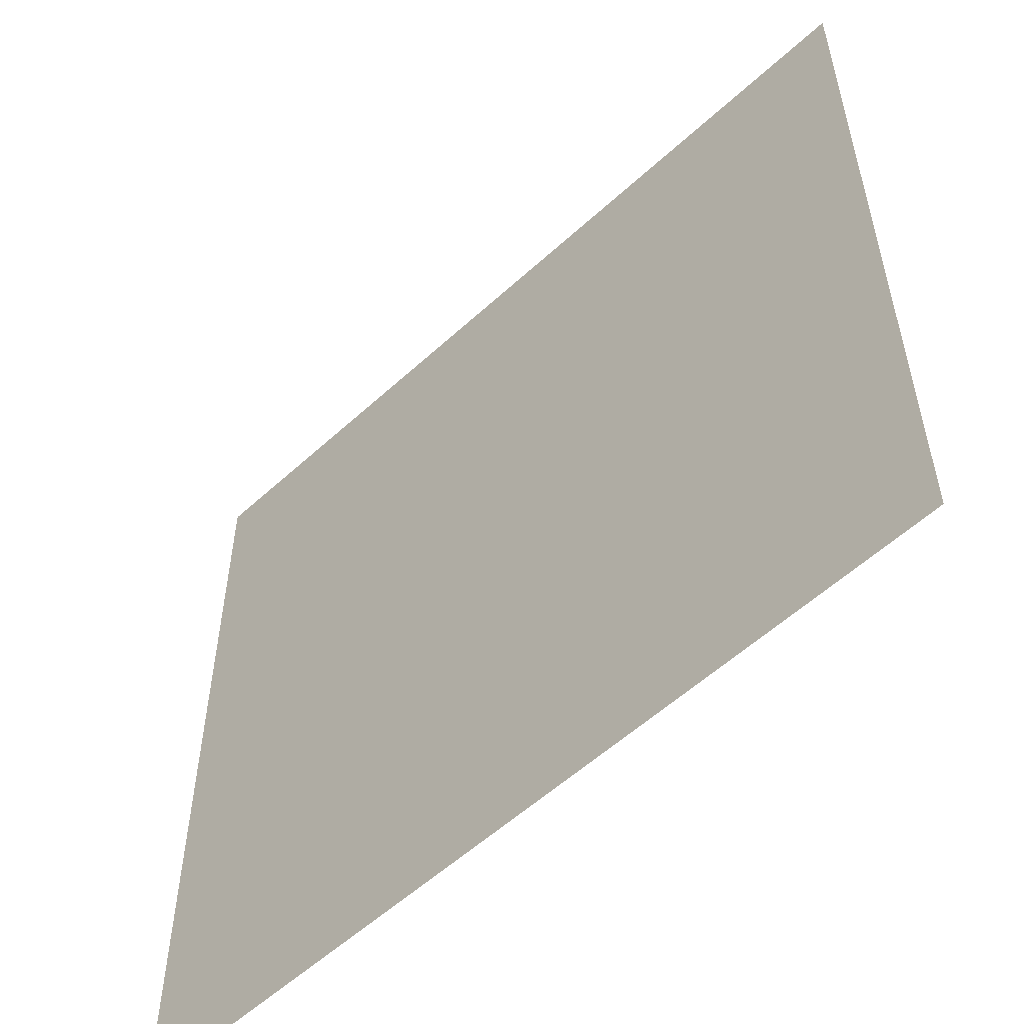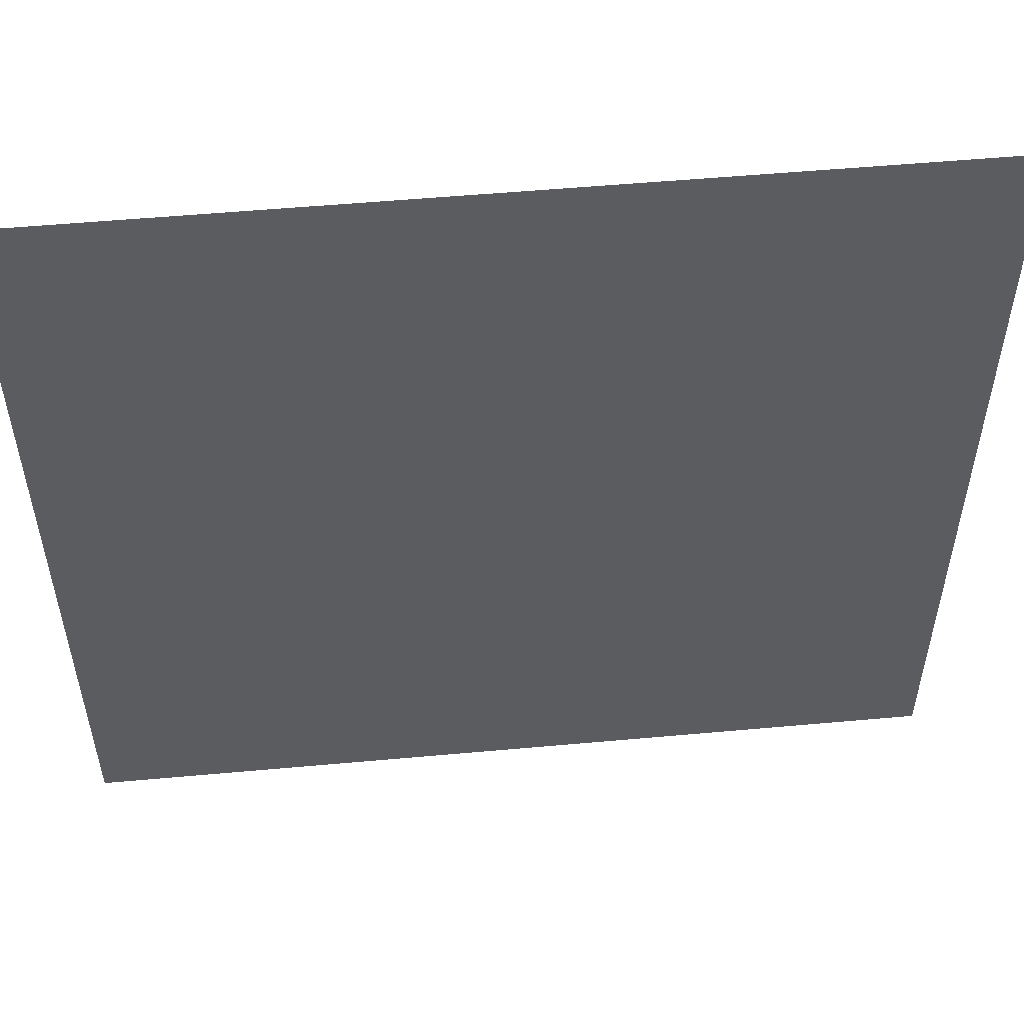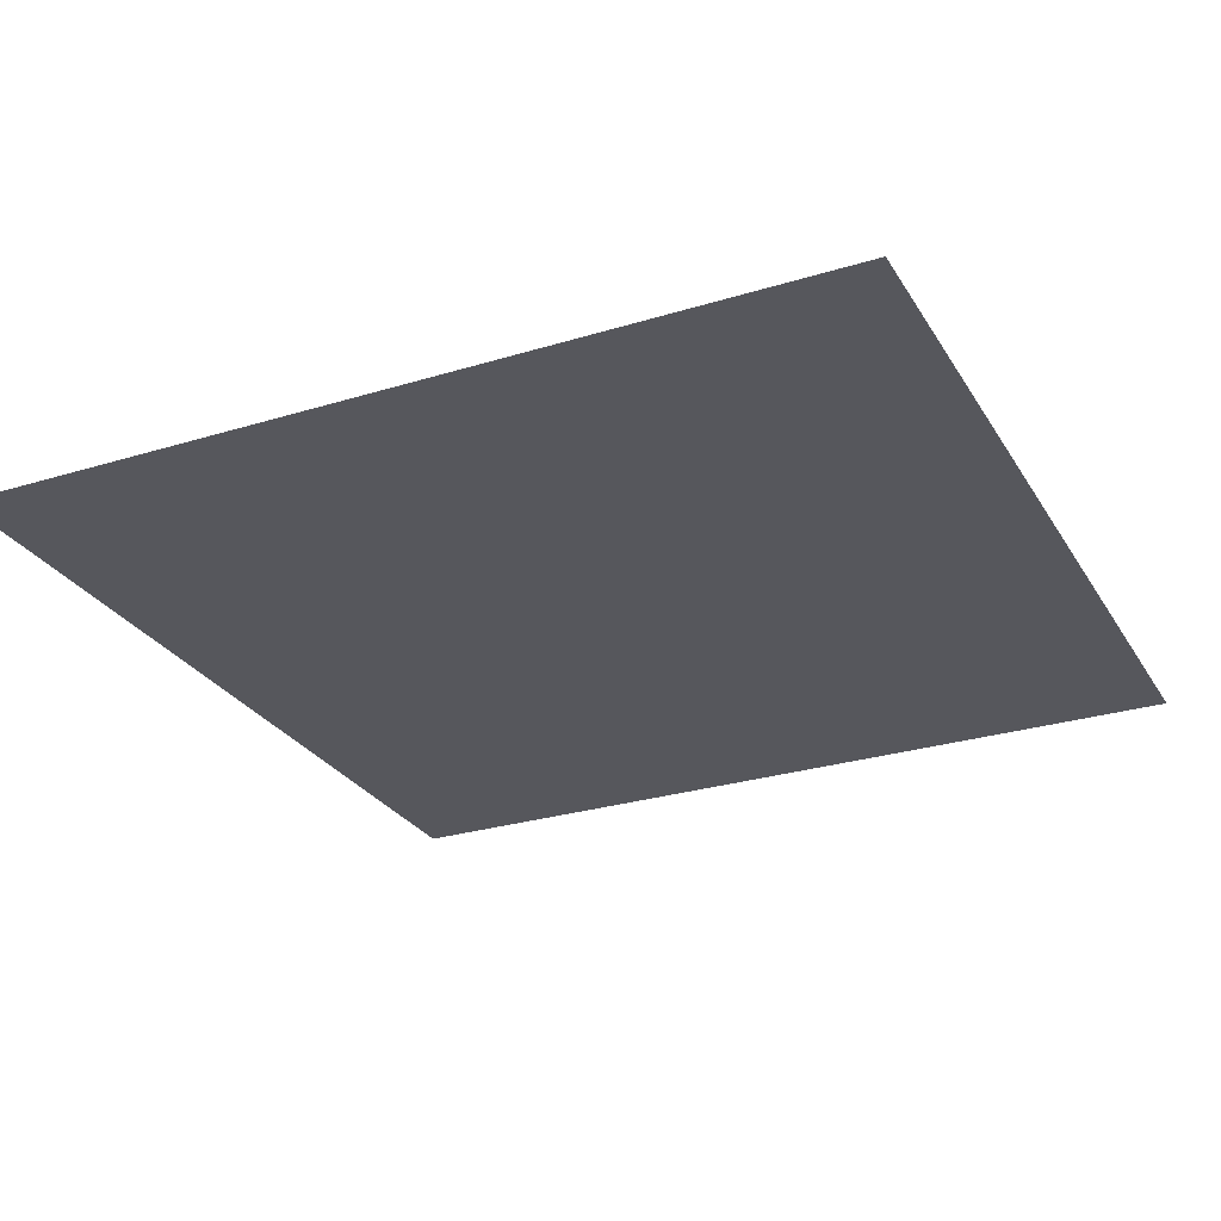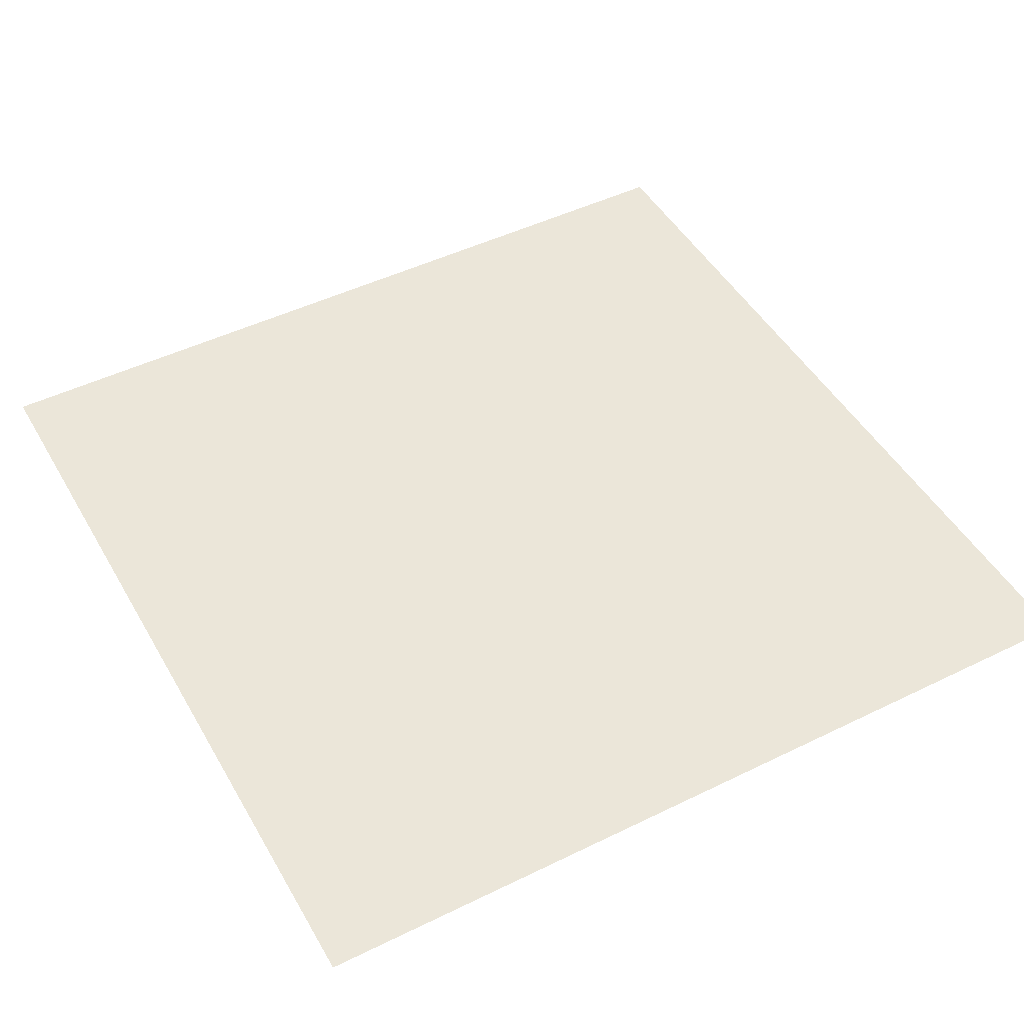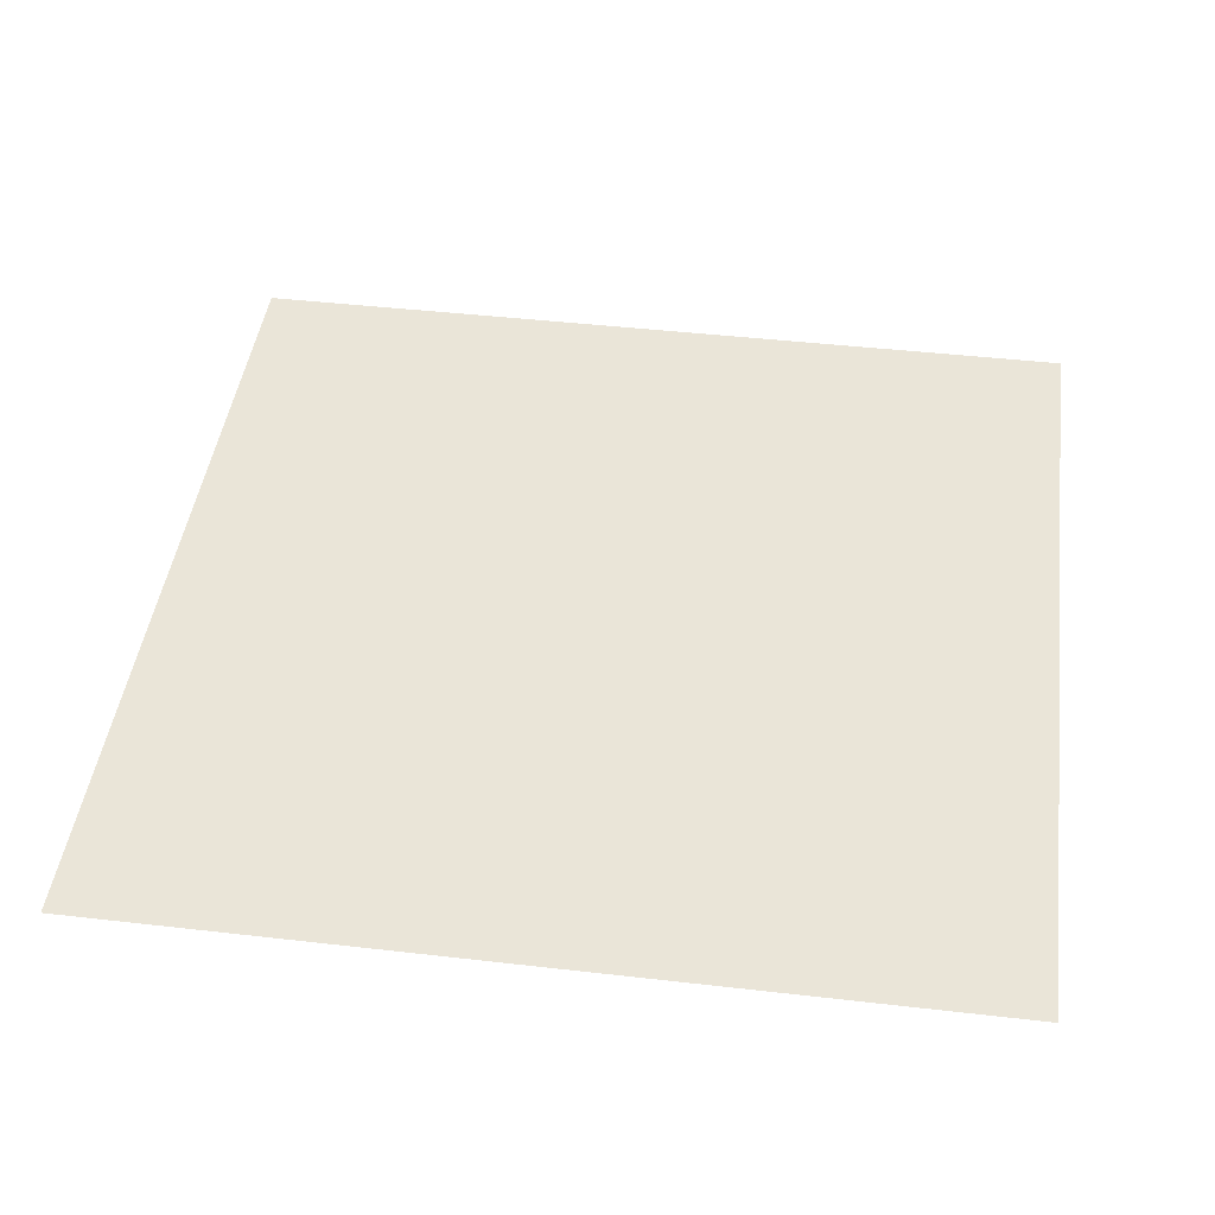
<metadata>
{"format":"obj","ext":"obj","renderer":"f3d","projection":"perspective","resolution":1024,"background":"white","views":[{"elev":-55.9,"azim":43.9,"up":"+Z"},{"elev":54.2,"azim":174.5,"up":"+Z"},{"elev":-27.6,"azim":25.2,"up":"+Y"},{"elev":47.7,"azim":-28.8,"up":"+Y"},{"elev":44.8,"azim":-172.4,"up":"+Y"}]}
</metadata>
<code>
v -1 0 1
v 1 0 1
v -1 0 -1
v 1 0 -1
f 1 2 4 3

</code>
